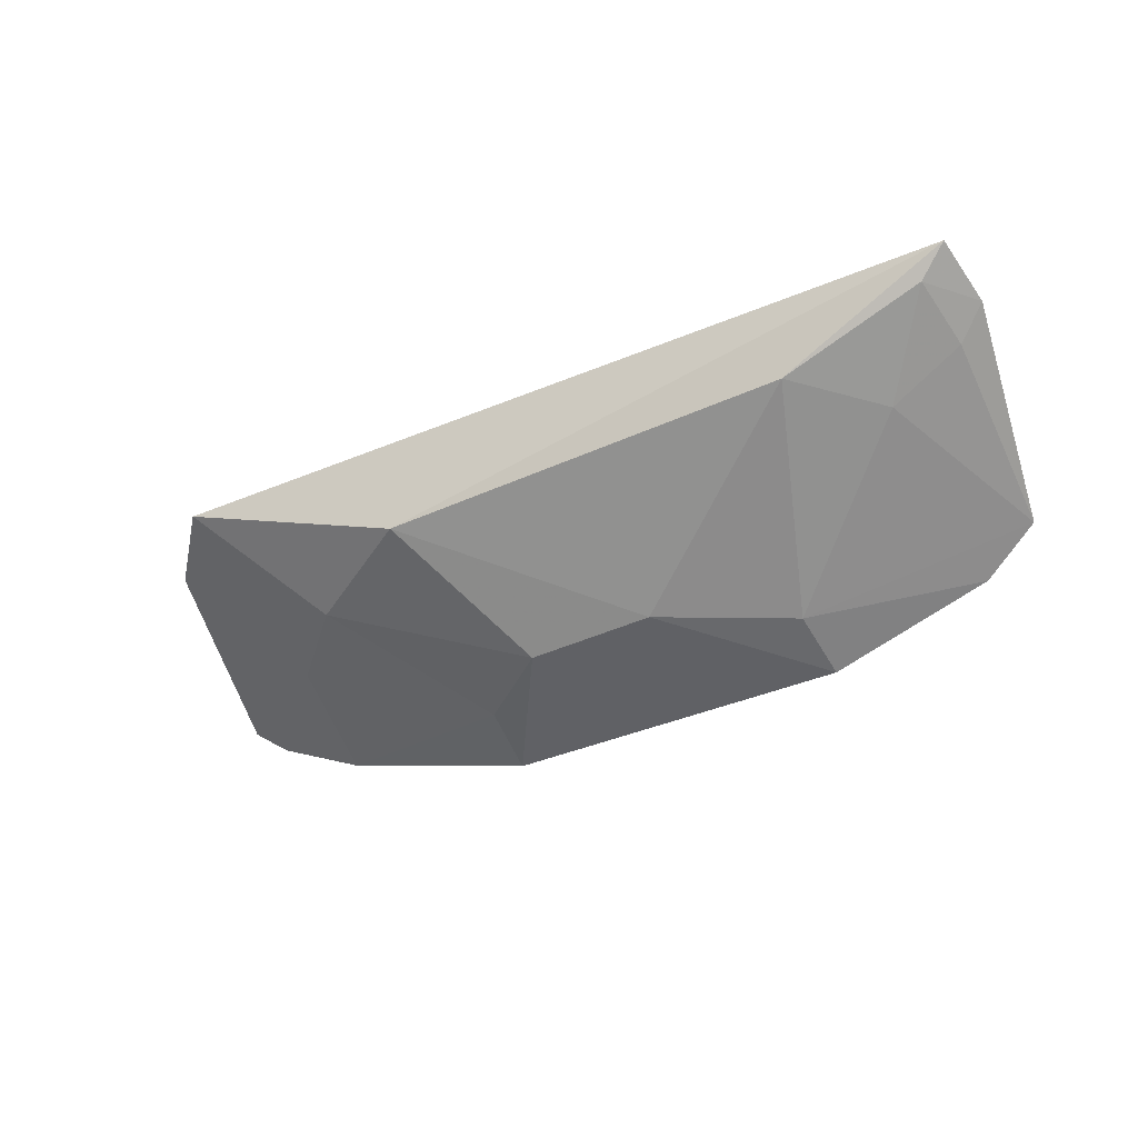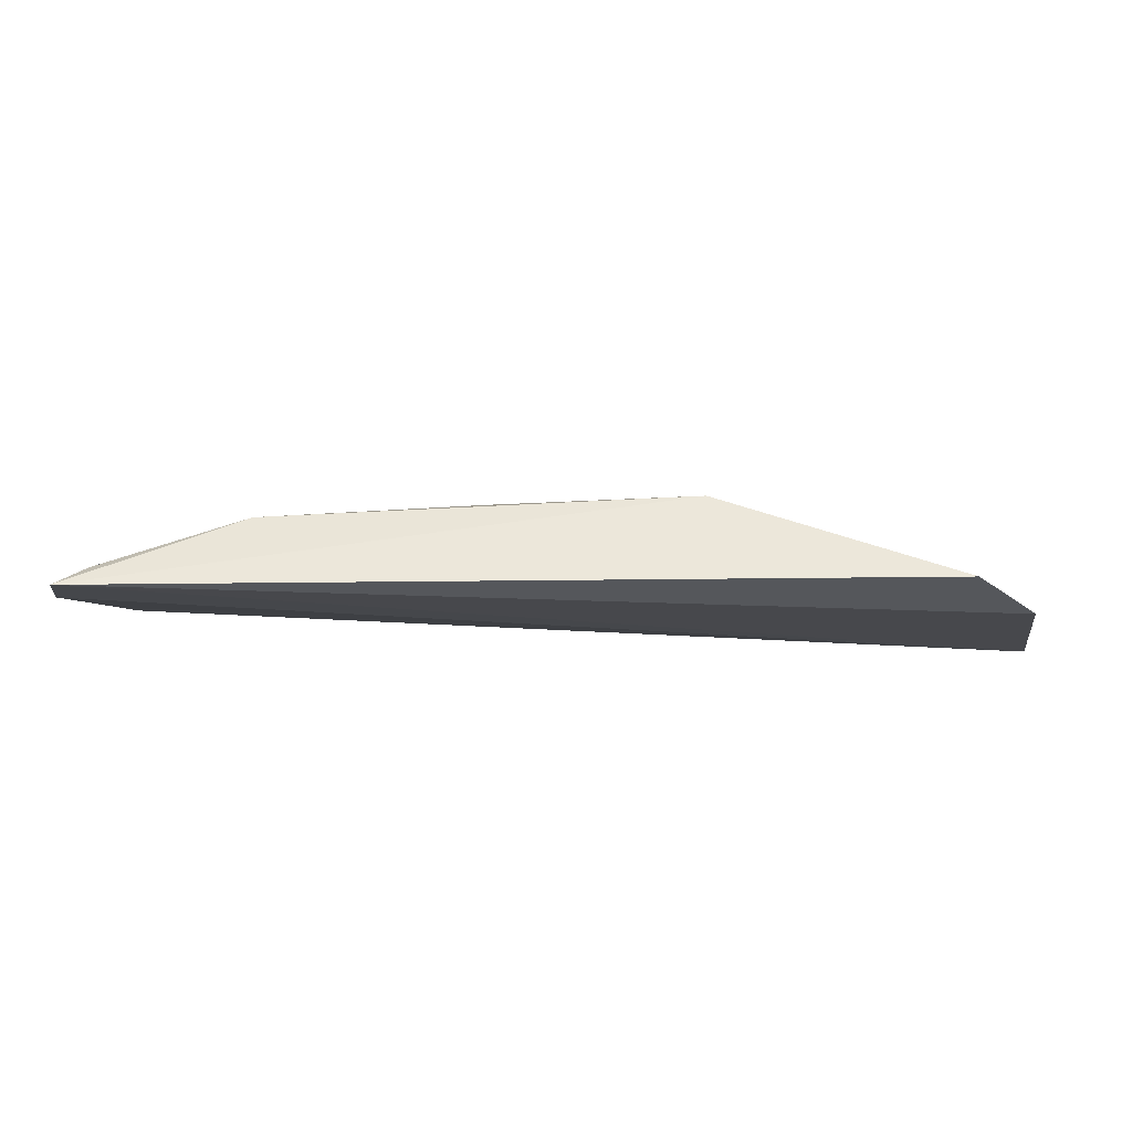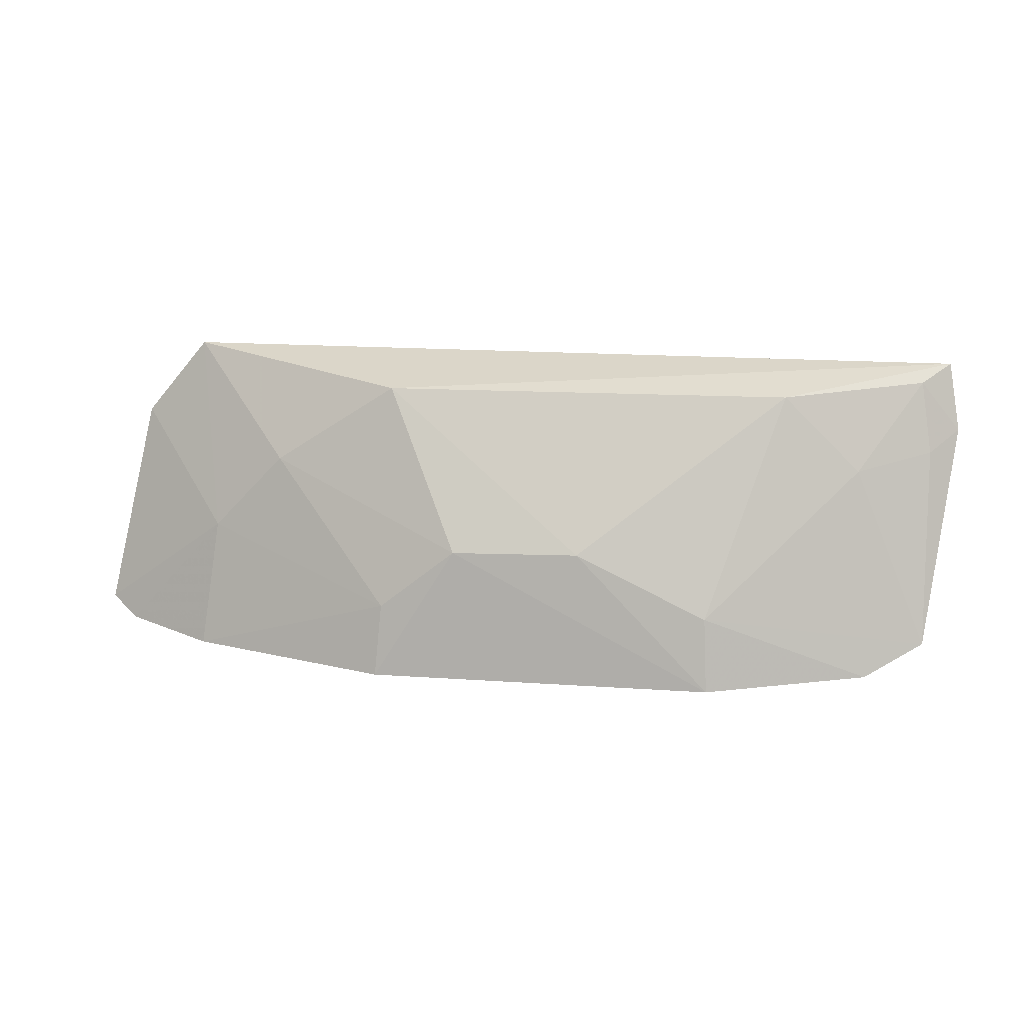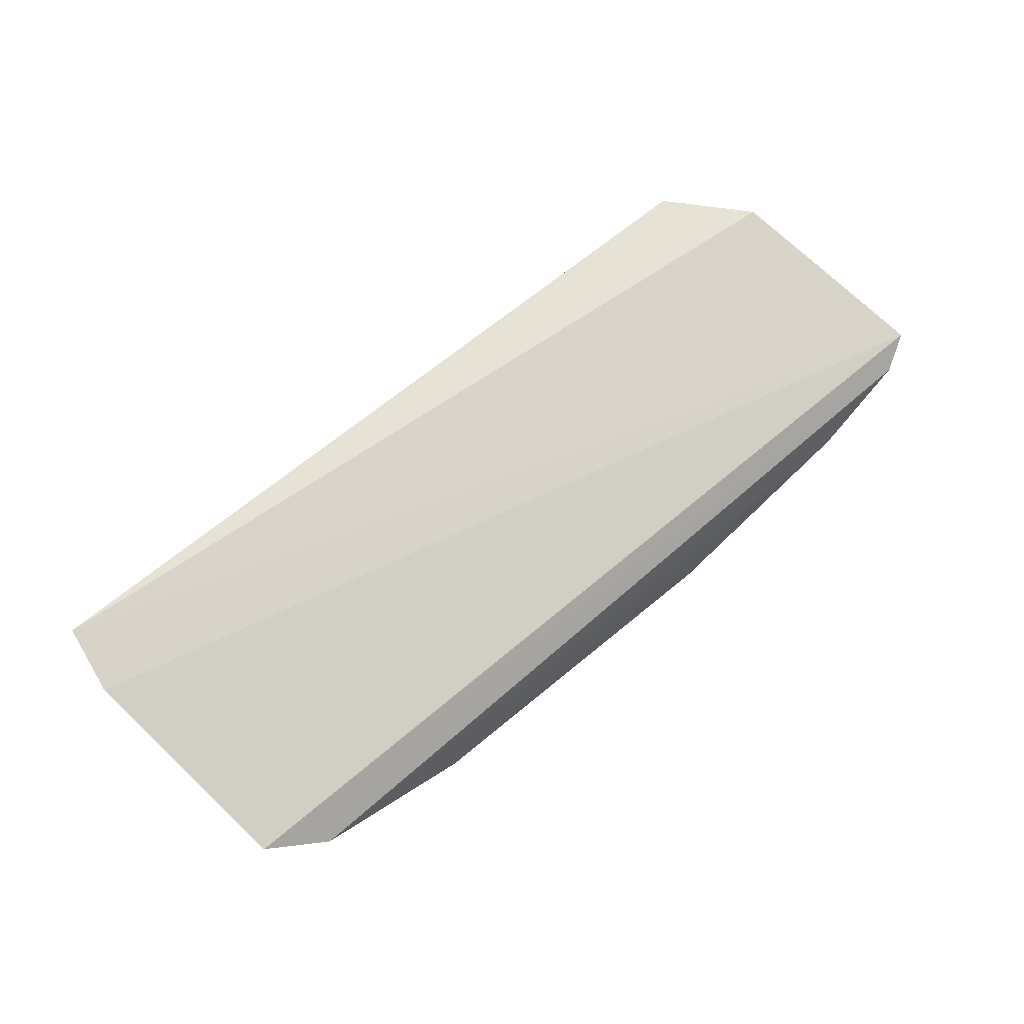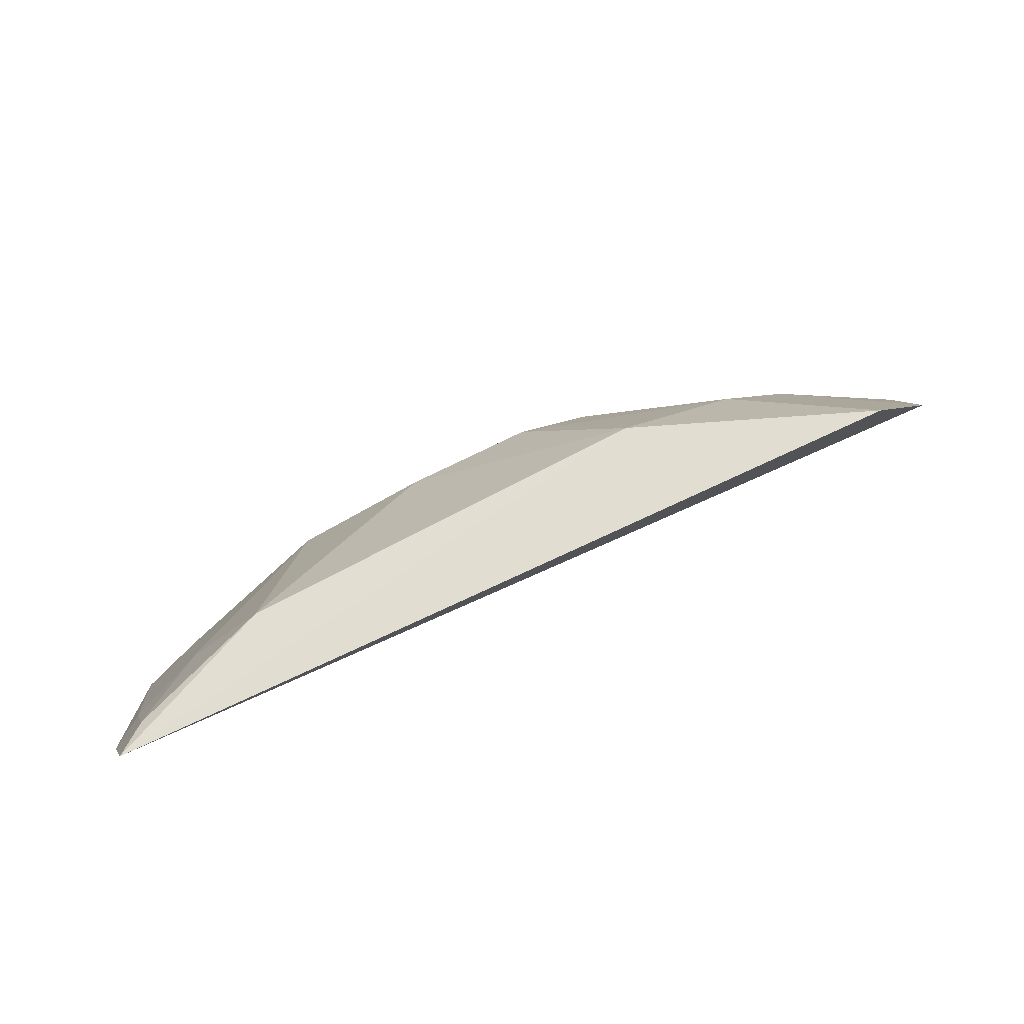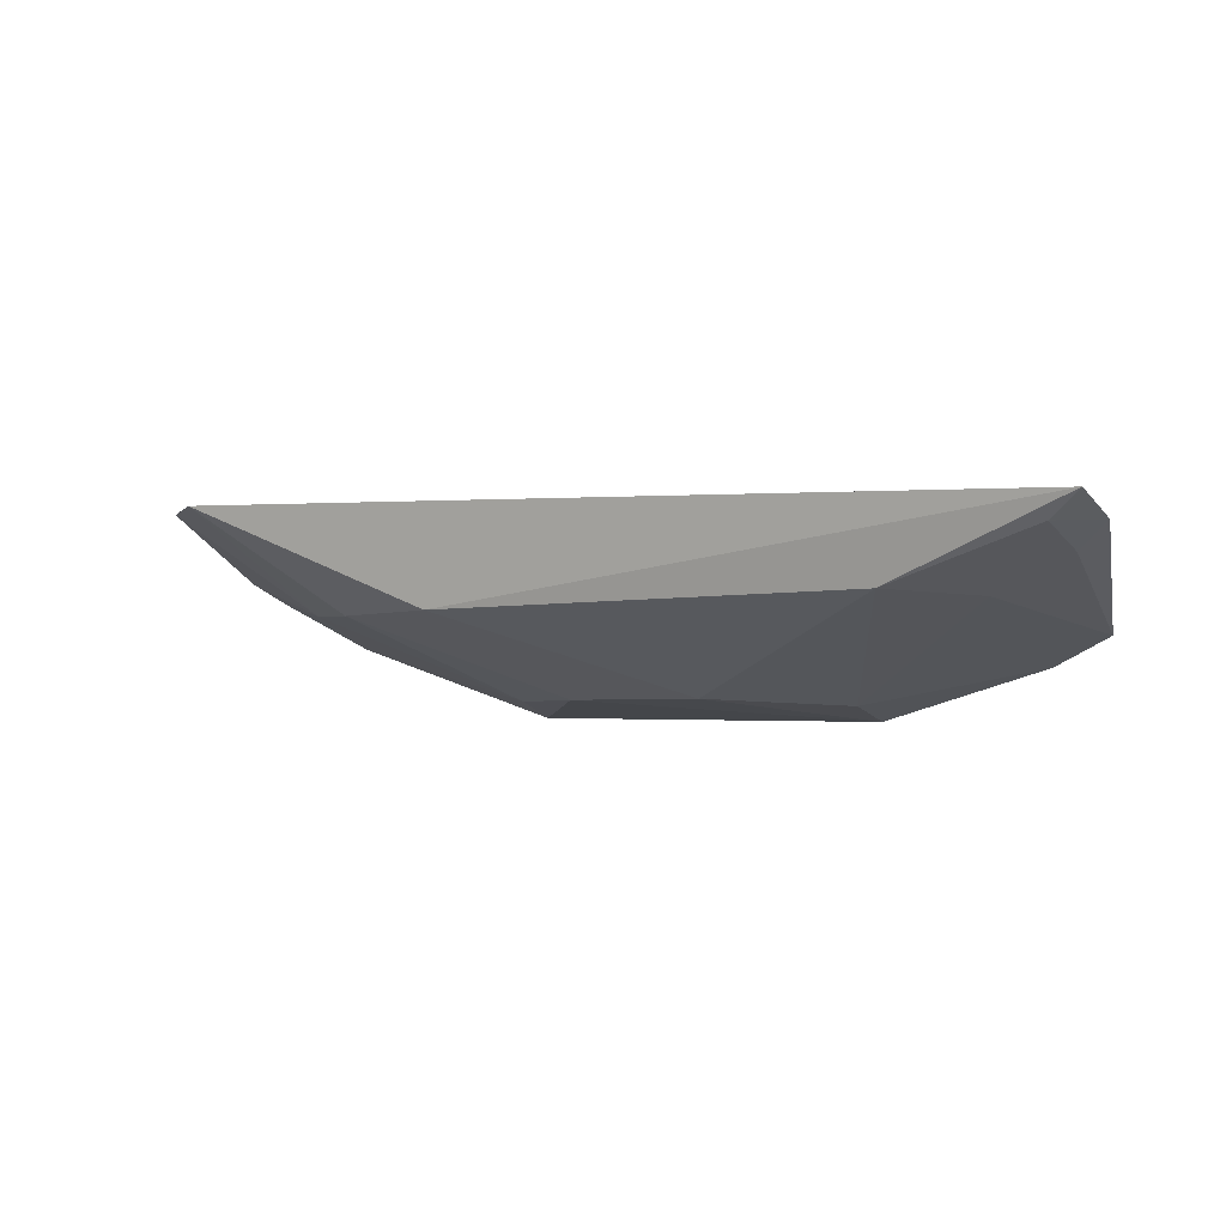
<metadata>
{"format":"obj","ext":"obj","renderer":"f3d","projection":"perspective","resolution":1024,"background":"white","views":[{"elev":-42.3,"azim":27.0,"up":"+Y"},{"elev":63.8,"azim":178.0,"up":"+Z"},{"elev":17.8,"azim":7.6,"up":"+Z"},{"elev":62.6,"azim":139.3,"up":"+Y"},{"elev":77.8,"azim":153.9,"up":"+Z"},{"elev":-3.3,"azim":21.8,"up":"+Y"}]}
</metadata>
<code>
v 0.02113 -0.2351 -0.162
v 0.0648 -0.22 -0.1552
v 0.03478 -0.214 -0.1054
v -0.09207 -0.196 -0.1015
v -0.1129 -0.2061 -0.1583
v 0.06855 -0.1996 -0.1006
v -0.0312 -0.2311 -0.1359
v 0.02029 -0.2323 -0.1474
v 0.05315 -0.2254 -0.161
v 0.06273 -0.2043 -0.1037
v -0.04624 -0.2157 -0.1056
v -0.1052 -0.1957 -0.1172
v 0.07071 -0.2035 -0.1137
v -0.04732 -0.2342 -0.1623
v -0.005903 -0.231 -0.1353
v -0.1068 -0.2103 -0.1616
v 0.05014 -0.2148 -0.1203
v 0.06486 -0.2081 -0.1175
v -0.0708 -0.2154 -0.1218
v -0.0884 -0.2199 -0.1628
v -0.04635 -0.2311 -0.1482
v -0.08543 -0.2144 -0.1374
f 9 8 1
f 9 2 8
f 10 6 3
f 11 6 4
f 11 3 6
f 12 6 5
f 12 4 6
f 13 2 5
f 13 5 6
f 13 6 10
f 14 1 7
f 15 7 1
f 15 1 8
f 15 8 3
f 15 11 7
f 15 3 11
f 16 5 2
f 16 2 9
f 17 8 2
f 17 10 3
f 17 3 8
f 18 13 10
f 18 2 13
f 18 17 2
f 18 10 17
f 19 7 11
f 19 11 4
f 20 16 9
f 20 9 1
f 20 1 14
f 21 14 7
f 21 7 19
f 21 20 14
f 22 19 4
f 22 4 12
f 22 12 5
f 22 5 16
f 22 16 20
f 22 21 19
f 22 20 21

</code>
